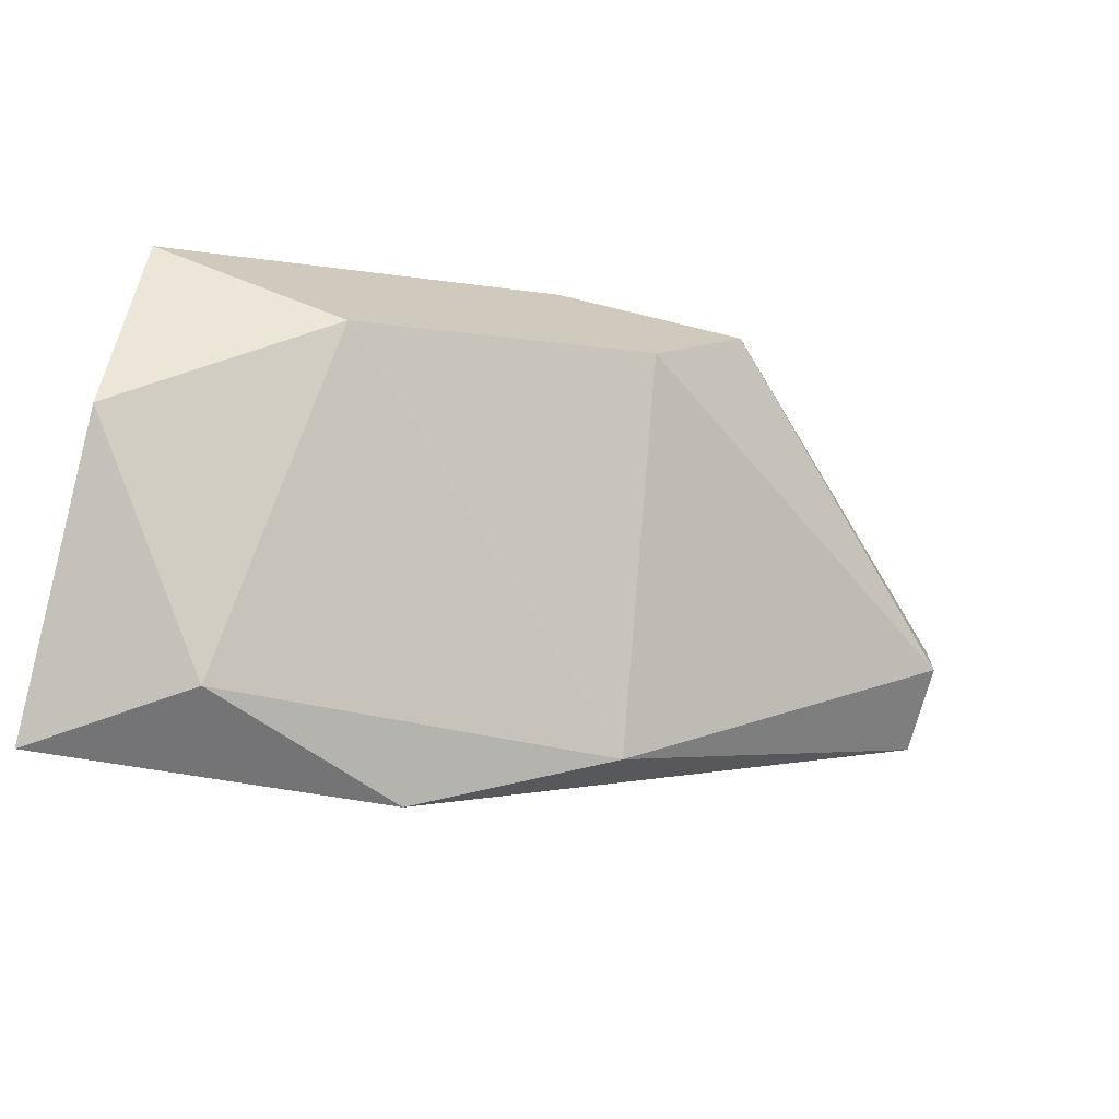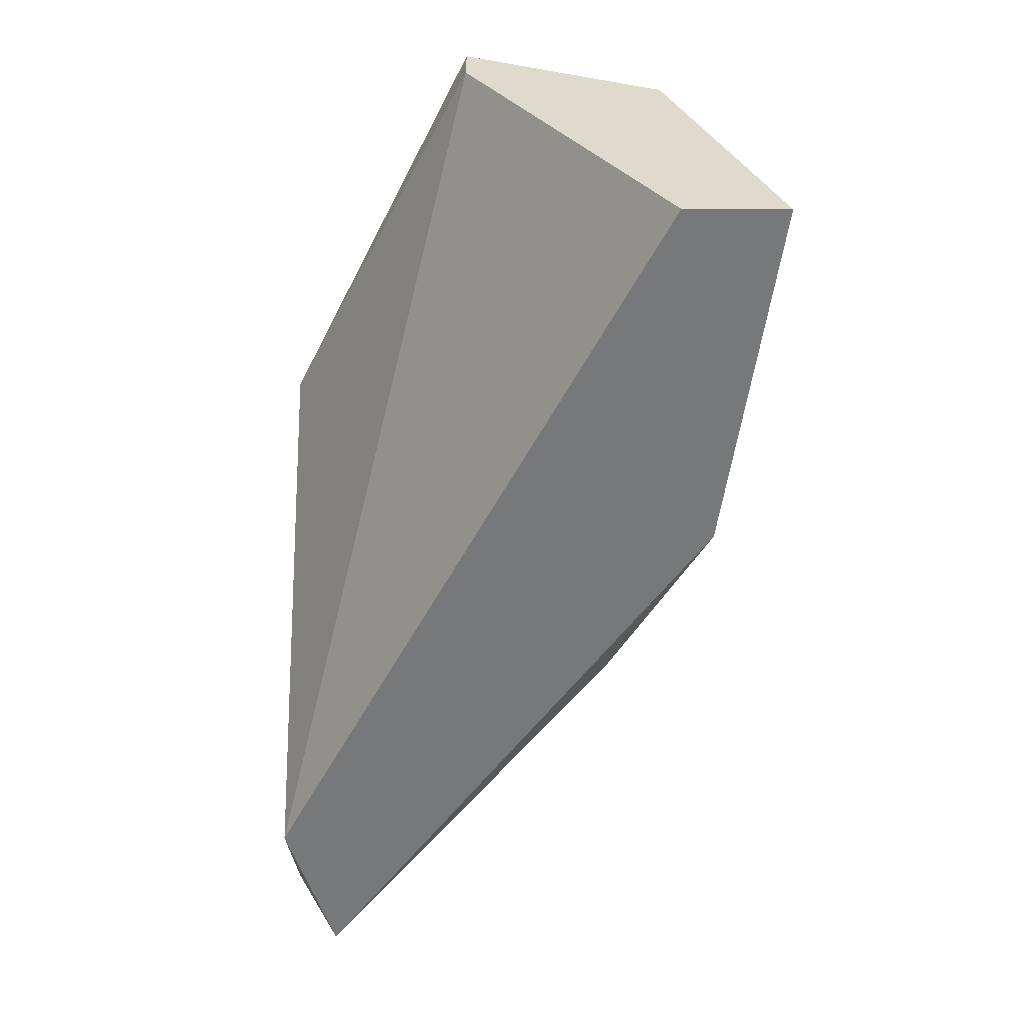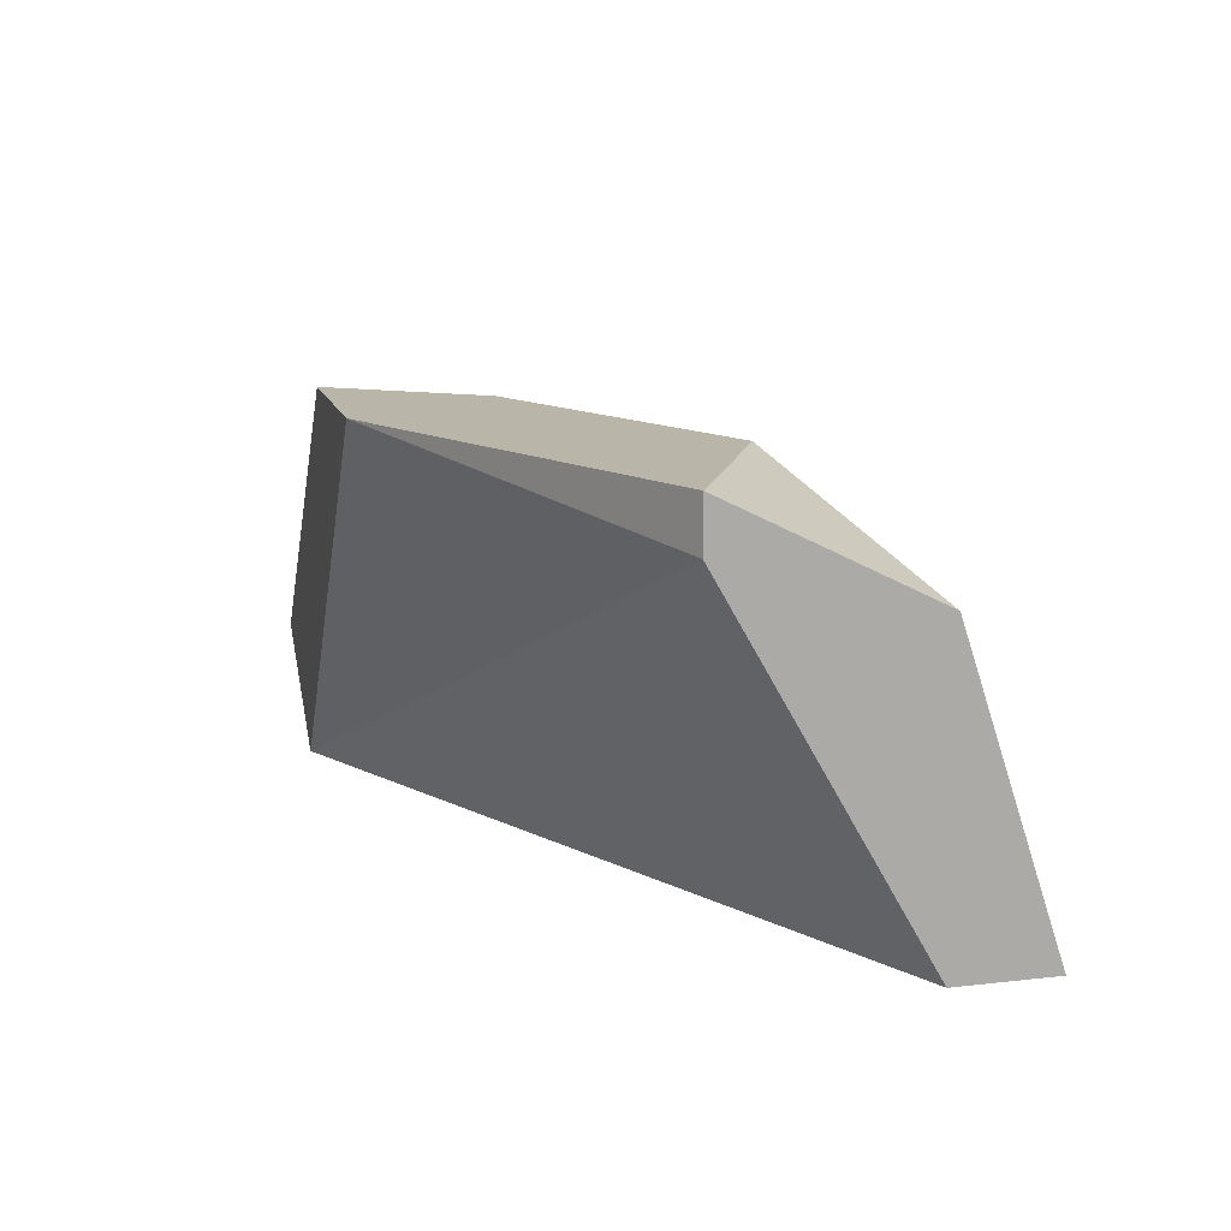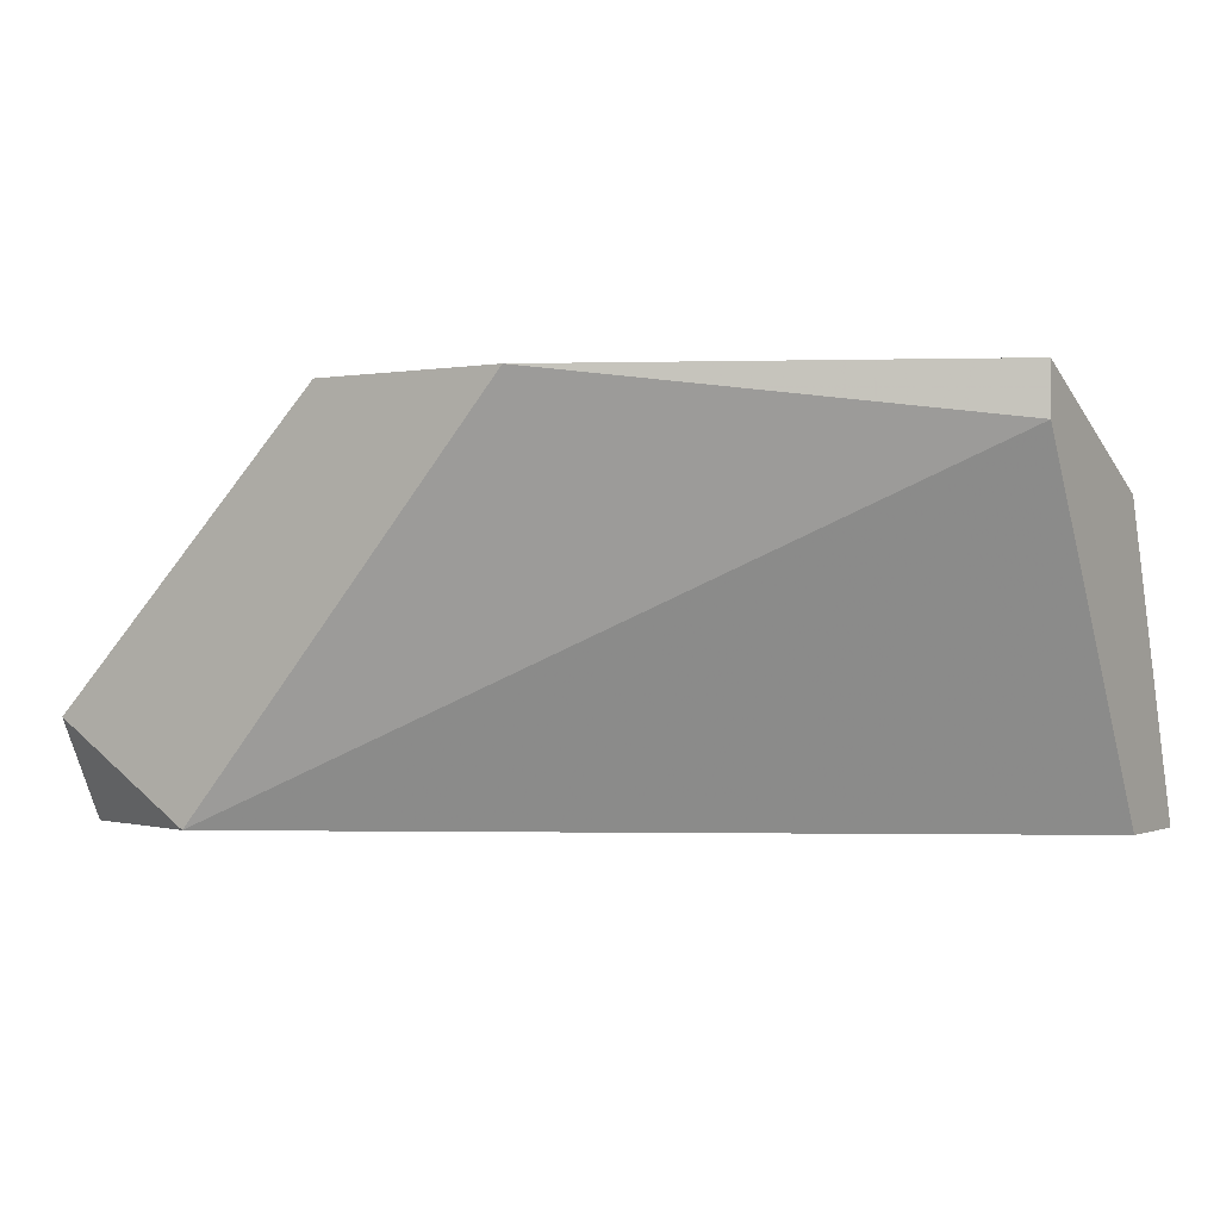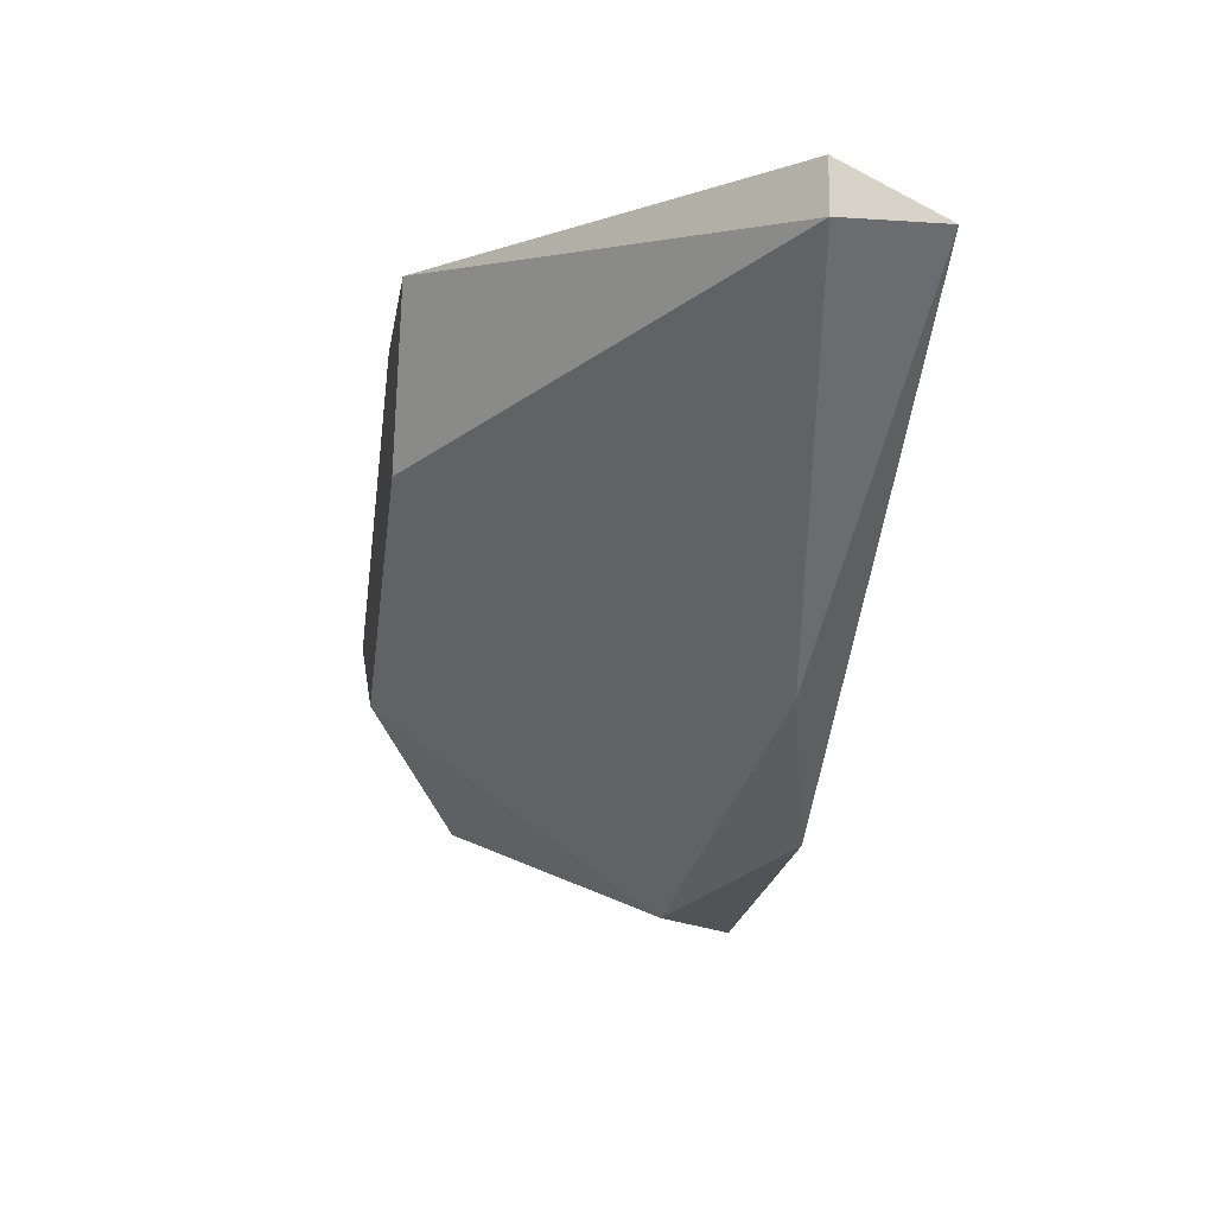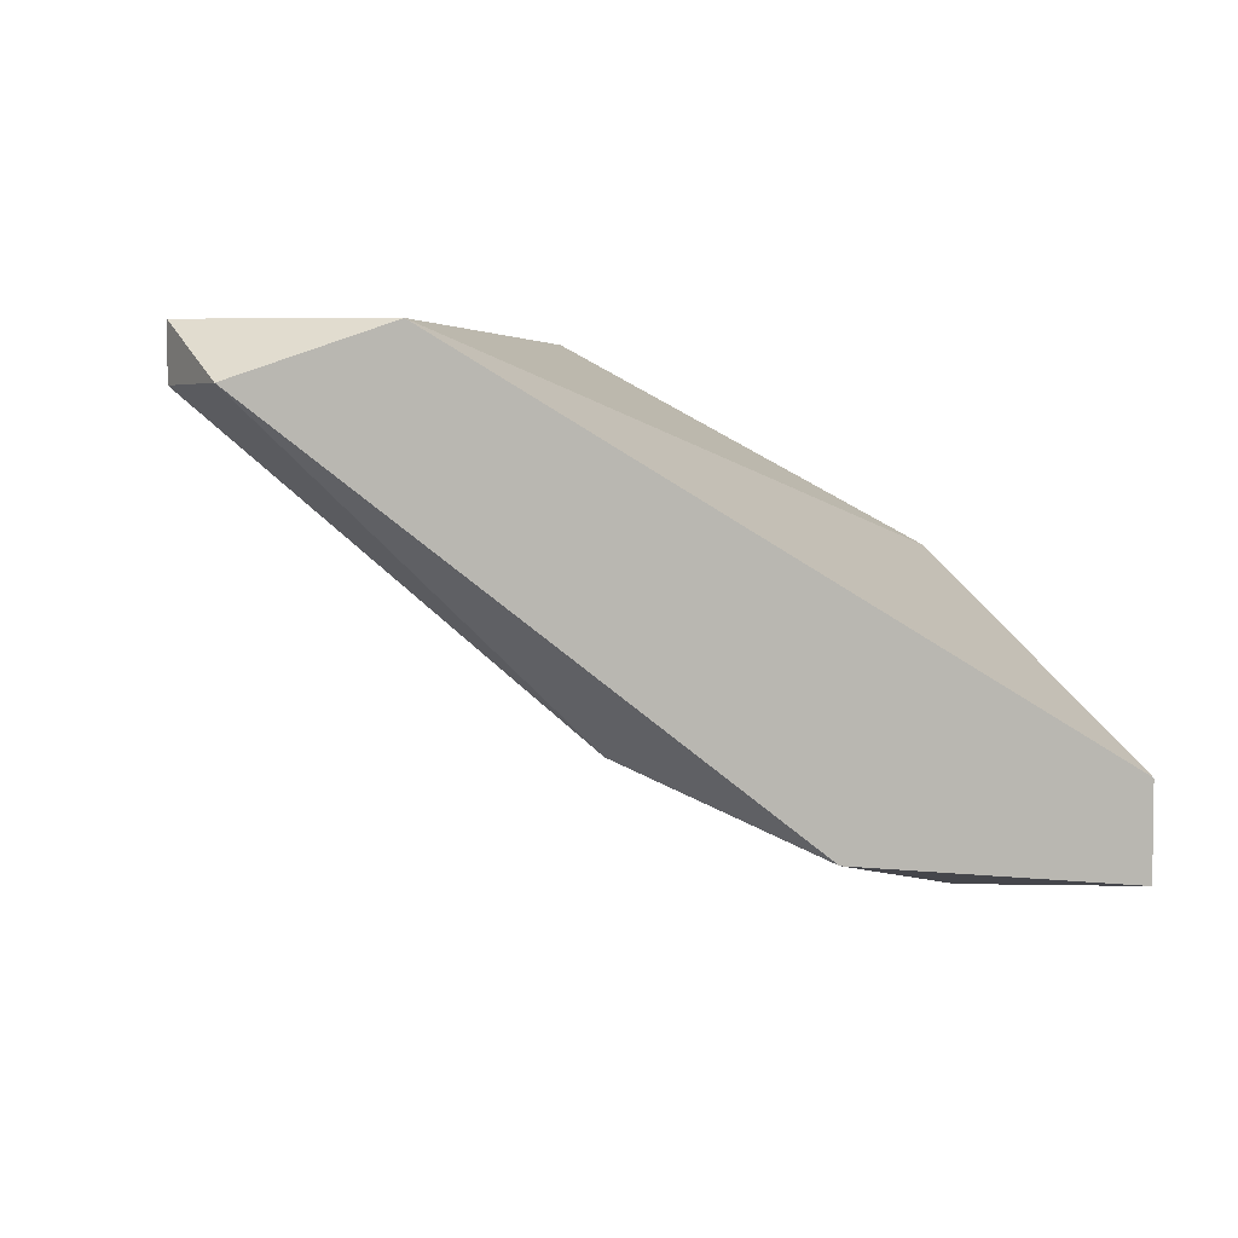
<metadata>
{"format":"obj","ext":"obj","renderer":"f3d","projection":"perspective","resolution":1024,"background":"white","views":[{"elev":-69.6,"azim":-13.8,"up":"+Y"},{"elev":-57.4,"azim":-90.2,"up":"+Z"},{"elev":13.6,"azim":-104.3,"up":"+Z"},{"elev":-0.9,"azim":-148.3,"up":"+Z"},{"elev":-13.1,"azim":81.4,"up":"+Y"},{"elev":4.3,"azim":150.1,"up":"+Y"}]}
</metadata>
<code>
v 0.01066 -0.01669 0.02865
v 0.00873 -0.02055 0.0235
v 0.004222 -0.0212 0.0235
v 0.004222 -0.01991 0.02737
v 0.004222 -0.01991 0.0235
v 0.004222 -0.01734 0.02801
v 0.004222 -0.01734 0.02865
v 0.0113 -0.01927 0.02415
v 0.006155 -0.0212 0.02479
v 0.006798 -0.01862 0.02865
v 0.01581 -0.01541 0.02479
v 0.01581 -0.01541 0.0235
v 0.01581 -0.01476 0.02479
v 0.009374 -0.01476 0.02865
v 0.01195 -0.01476 0.02865
v 0.01388 -0.01476 0.0235
f 1 10 8
f 11 1 8
f 1 14 10
f 1 11 15
f 14 1 15
f 5 2 3
f 2 9 3
f 2 5 16
f 2 8 9
f 8 2 12
f 2 16 12
f 4 5 3
f 9 4 3
f 5 4 6
f 6 4 7
f 4 10 7
f 10 4 9
f 16 5 6
f 14 6 7
f 14 16 6
f 10 14 7
f 8 10 9
f 11 8 12
f 13 11 12
f 11 13 15
f 16 13 12
f 13 14 15
f 14 13 16

</code>
